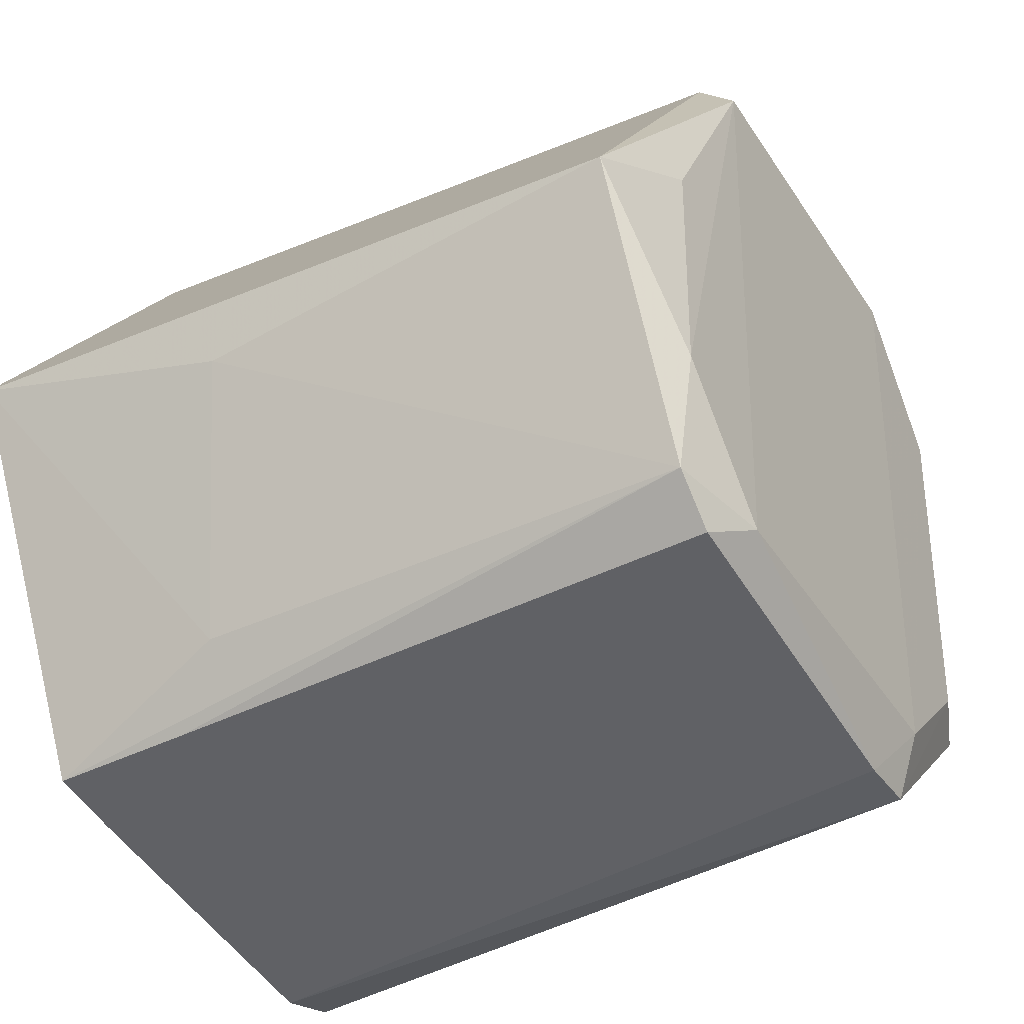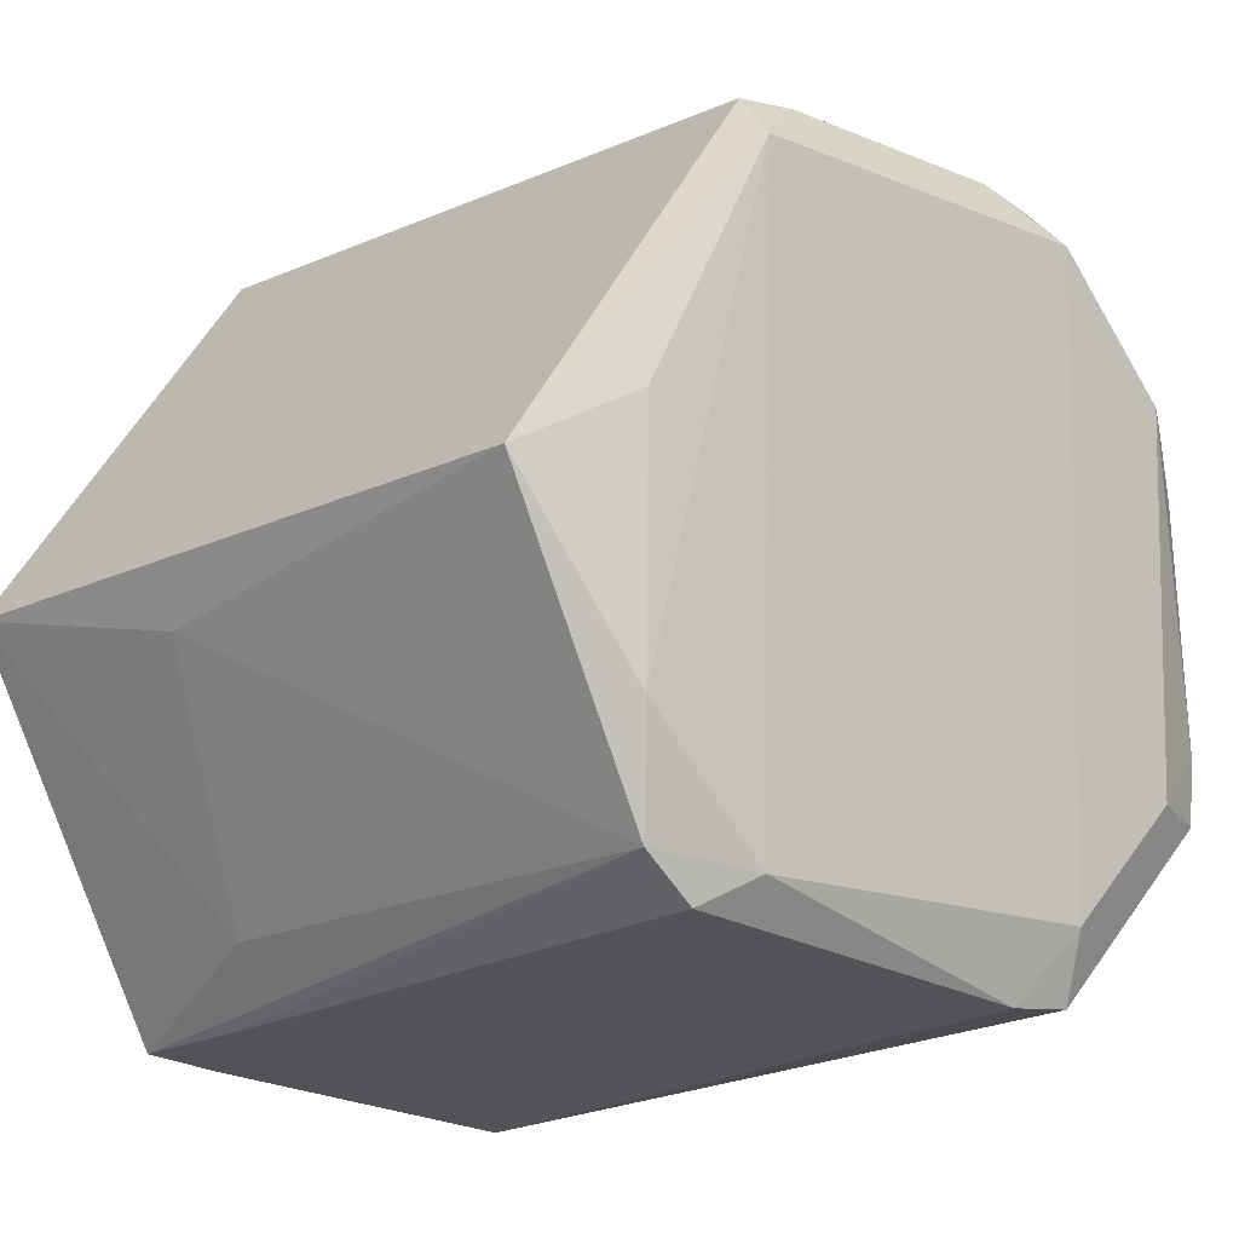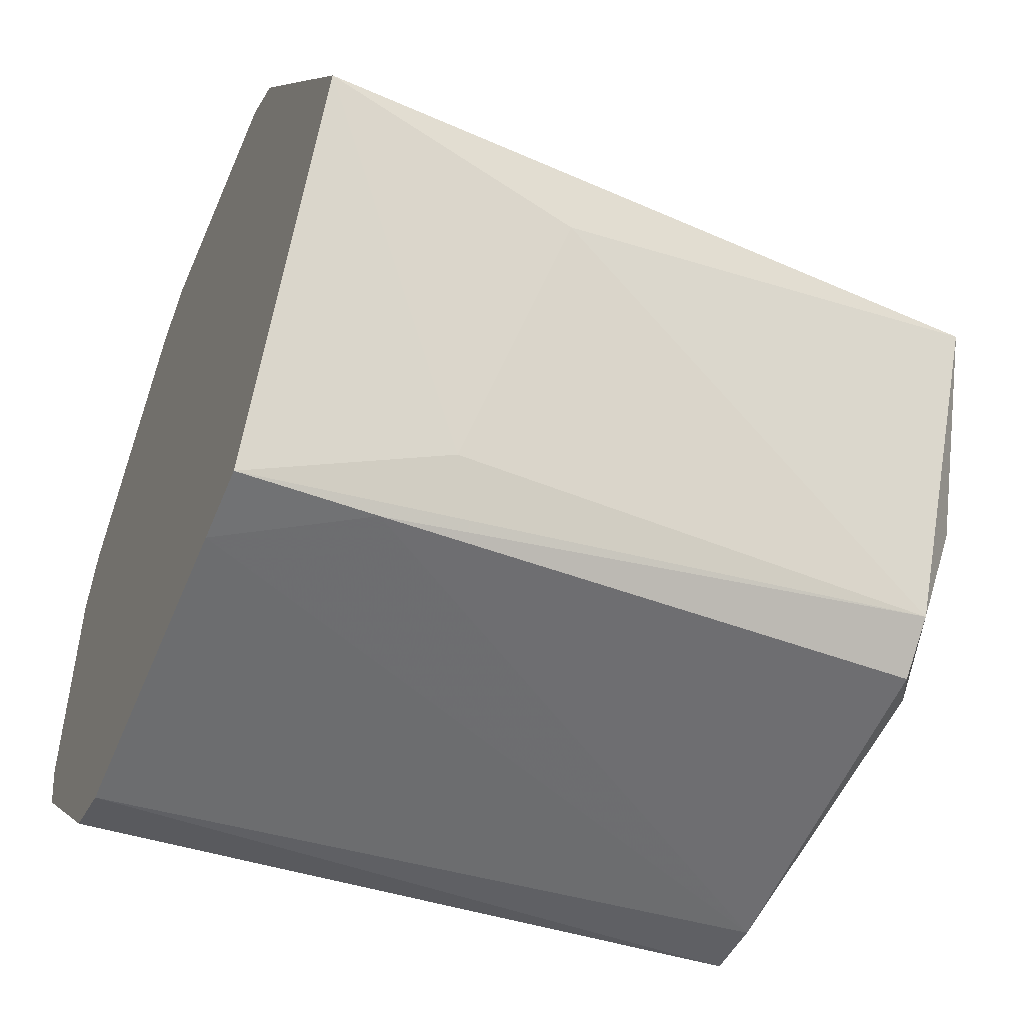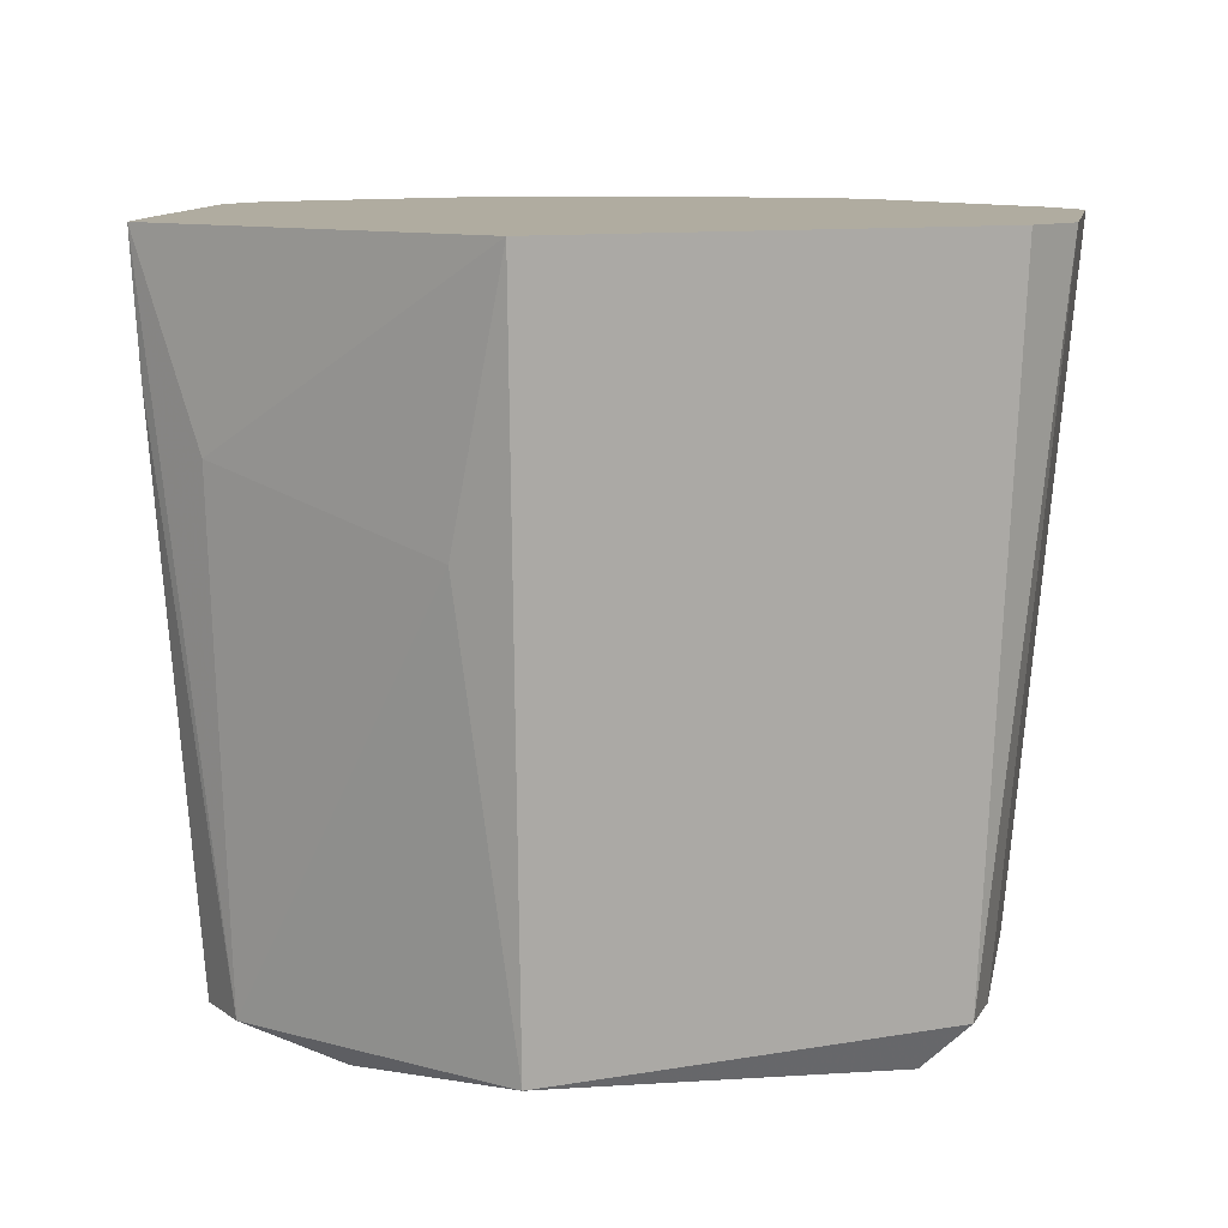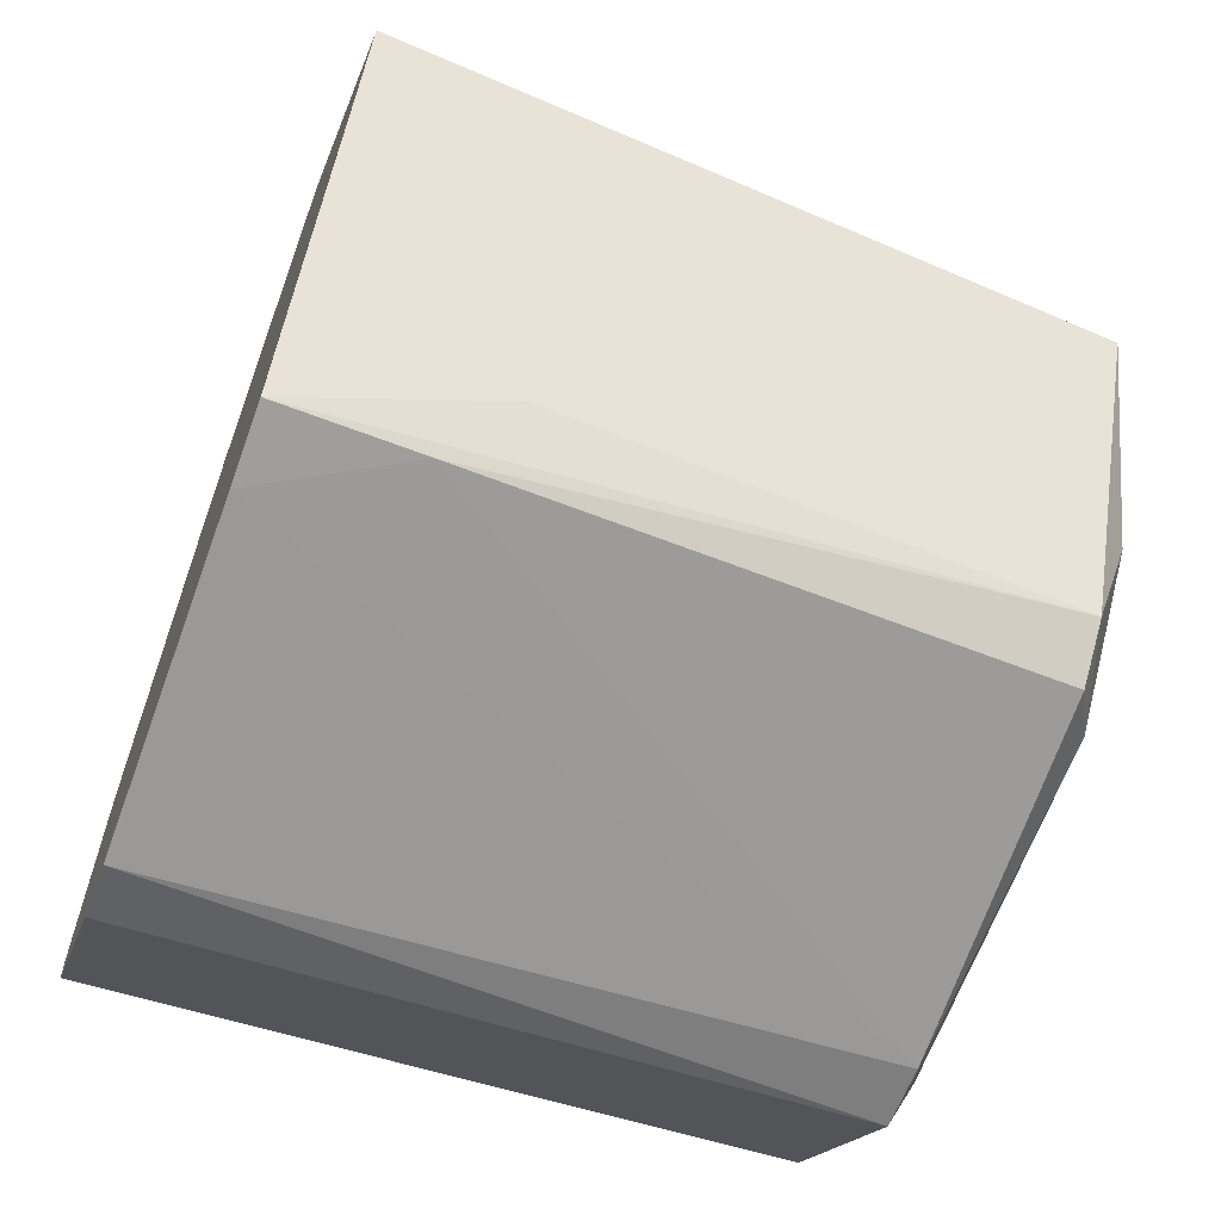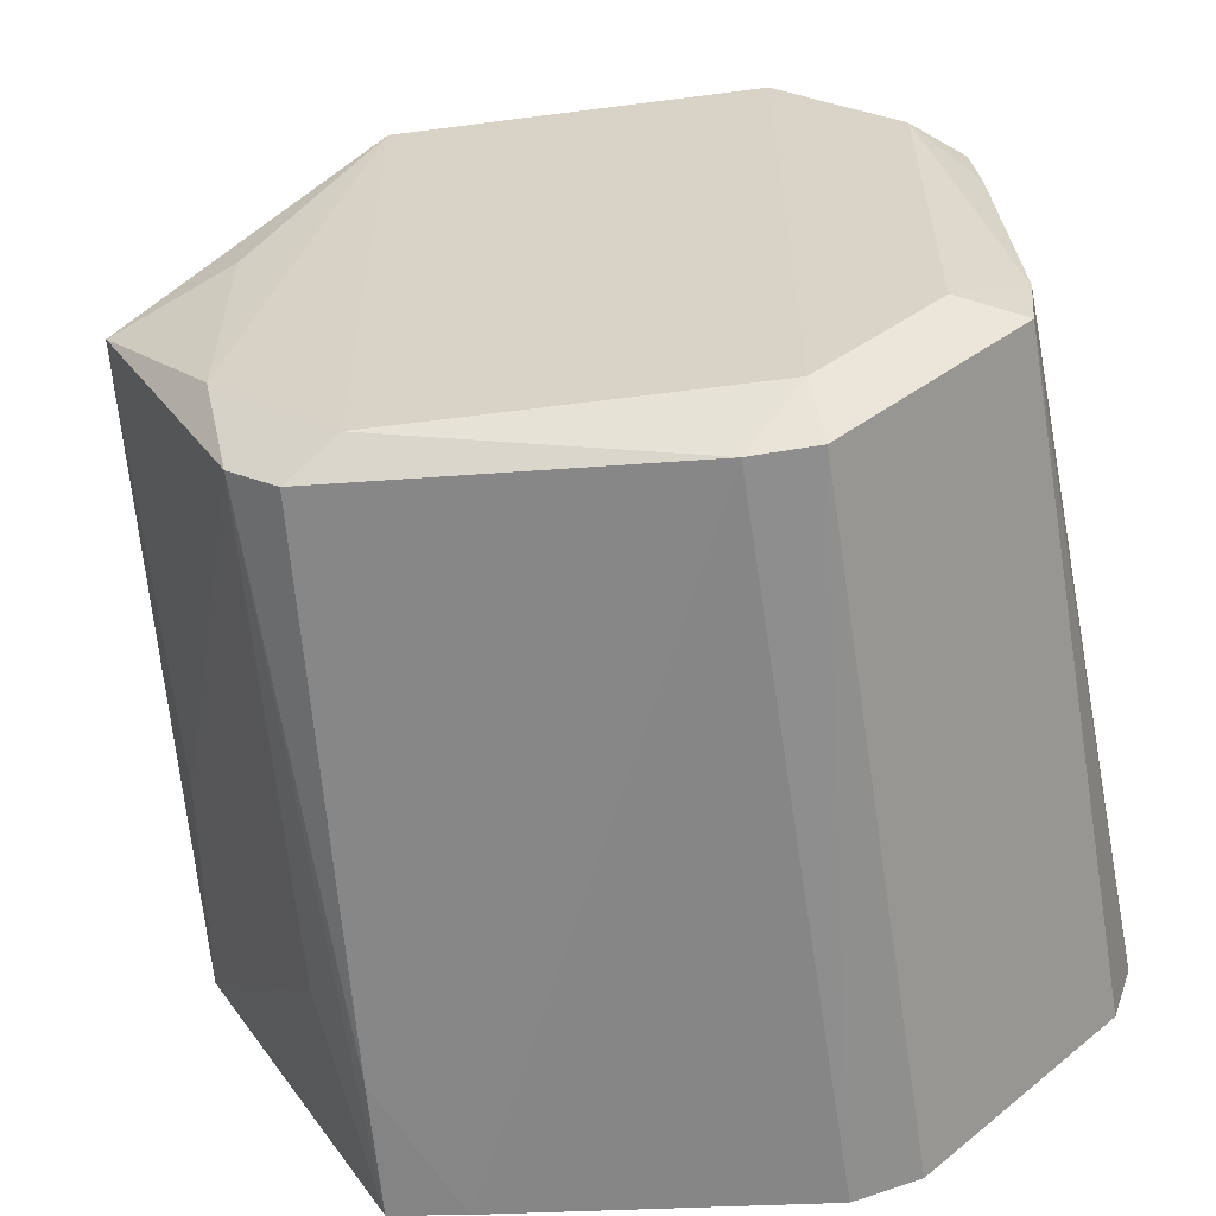
<metadata>
{"format":"obj","ext":"obj","renderer":"f3d","projection":"perspective","resolution":1024,"background":"white","views":[{"elev":-41.4,"azim":120.2,"up":"+Y"},{"elev":-15.4,"azim":138.9,"up":"+Y"},{"elev":-49.5,"azim":67.2,"up":"+Y"},{"elev":10.0,"azim":100.2,"up":"+Z"},{"elev":-64.5,"azim":69.9,"up":"+Y"},{"elev":-60.3,"azim":-172.5,"up":"+Y"}]}
</metadata>
<code>
v -0.09213 0.02885 0.08236
v -0.08638 0.04268 0.08236
v -0.07734 0.03807 -0.07005
v 0.09234 -0.01301 0.02513
v 0.09127 -0.0006328 -0.07005
v 0.1002 -0.0006328 0.08236
v 0.04114 -0.08409 0.08236
v 0.05769 -0.08193 0.08236
v 0.1002 -0.0006328 0.08236
v 0.1002 -0.0006328 0.08236
v 0.08999 0.01384 0.08236
v 0.04114 -0.08409 0.08236
v 0.04114 -0.08409 0.08236
v 0.05654 -0.08035 0.05188
v 0.05769 -0.08193 0.08236
v -0.08732 -0.04442 0.08236
v -0.08638 0.04268 0.08236
v -0.09213 0.02885 0.08236
v -0.09213 0.02885 0.08236
v -0.09211 -0.03011 0.08236
v -0.08732 -0.04442 0.08236
v -0.08732 -0.04442 0.08236
v -0.09211 -0.03011 0.08236
v -0.08075 -0.04108 -0.07005
v -0.06638 0.03982 -0.07796
v -0.07734 0.03807 -0.07005
v -0.03992 0.06623 -0.07923
v -0.03089 -0.09144 0.08236
v -0.0419 -0.08016 -0.07005
v -0.02756 -0.08122 -0.07005
v 0.05059 -0.07216 -0.07005
v 0.05654 -0.08035 0.05188
v -0.02756 -0.08122 -0.07005
v -0.02756 -0.08122 -0.07005
v 0.04114 -0.08409 0.08236
v -0.03089 -0.09144 0.08236
v 0.05654 -0.08035 0.05188
v 0.04114 -0.08409 0.08236
v -0.02756 -0.08122 -0.07005
v 0.06121 -0.06323 -0.07005
v 0.06589 -0.03942 -0.07601
v 0.09127 -0.0006328 -0.07005
v 0.06121 -0.06323 -0.07005
v 0.05654 -0.08035 0.05188
v 0.05059 -0.07216 -0.07005
v 0.09127 -0.0006328 -0.07005
v 0.09234 -0.01301 0.02513
v 0.06121 -0.06323 -0.07005
v 0.05769 -0.08193 0.08236
v 0.05654 -0.08035 0.05188
v 0.06121 -0.06323 -0.07005
v 0.03943 0.06623 -0.07922
v 0.03798 0.07661 -0.07005
v 0.09127 -0.0006328 -0.07005
v 0.04187 0.08424 0.08236
v 0.03798 0.07661 -0.07005
v 0.02878 0.09218 0.08236
v 0.04187 0.08424 0.08236
v 0.08999 0.01384 0.08236
v 0.1002 -0.0006328 0.08236
v 0.1002 -0.0006328 0.08236
v 0.09127 -0.0006328 -0.07005
v 0.04187 0.08424 0.08236
v 0.09127 -0.0006328 -0.07005
v 0.03798 0.07661 -0.07005
v 0.04187 0.08424 0.08236
v -0.04525 -0.08673 0.08236
v -0.0419 -0.08016 -0.07005
v -0.03089 -0.09144 0.08236
v -0.0419 -0.08016 -0.07005
v -0.04525 -0.08673 0.08236
v -0.06134 -0.0606 -0.07005
v -0.08075 -0.04108 -0.07005
v -0.09211 -0.03011 0.08236
v -0.08211 -0.02686 -0.07005
v -0.08211 -0.02686 -0.07005
v -0.09211 -0.03011 0.08236
v -0.09213 0.02885 0.08236
v -0.03992 0.06623 -0.07923
v 0.03943 0.06623 -0.07922
v 0.03943 -0.06583 -0.076
v 0.03943 -0.06583 -0.076
v 0.03943 0.06623 -0.07922
v 0.06589 -0.03942 -0.07601
v 0.05059 -0.07216 -0.07005
v -0.02756 -0.08122 -0.07005
v 0.03943 -0.06583 -0.076
v 0.03943 -0.06583 -0.076
v 0.06121 -0.06323 -0.07005
v 0.05059 -0.07216 -0.07005
v 0.06589 -0.03942 -0.07601
v 0.06121 -0.06323 -0.07005
v 0.03943 -0.06583 -0.076
v 0.05769 -0.08193 0.08236
v 0.06121 -0.06323 -0.07005
v 0.06589 -0.06583 0.03939
v 0.06589 -0.06583 0.03939
v 0.06121 -0.06323 -0.07005
v 0.09234 -0.01301 0.02513
v 0.1002 -0.0006328 0.08236
v 0.05769 -0.08193 0.08236
v 0.06589 -0.06583 0.03939
v 0.06589 -0.06583 0.03939
v 0.09234 -0.01301 0.02513
v 0.1002 -0.0006328 0.08236
v 0.09127 -0.0006328 -0.07005
v 0.06589 -0.03942 -0.07601
v 0.06589 0.01341 -0.07667
v 0.06589 0.01341 -0.07667
v 0.03943 0.06623 -0.07922
v 0.09127 -0.0006328 -0.07005
v 0.06589 -0.03942 -0.07601
v 0.03943 0.06623 -0.07922
v 0.06589 0.01341 -0.07667
v 0.02435 0.07854 -0.07005
v 0.03943 0.06623 -0.07922
v -0.03992 0.06623 -0.07923
v 0.03798 0.07661 -0.07005
v 0.03943 0.06623 -0.07922
v 0.02435 0.07854 -0.07005
v 0.02878 0.09218 0.08236
v 0.03798 0.07661 -0.07005
v 0.02435 0.07854 -0.07005
v -0.04009 0.07534 -0.07005
v -0.0271 0.07854 -0.07005
v -0.03992 0.06623 -0.07923
v -0.03154 0.09218 0.08236
v -0.0271 0.07854 -0.07005
v -0.04009 0.07534 -0.07005
v 0.01332 0.09218 0.08236
v -0.0271 0.07854 -0.07005
v -0.03154 0.09218 0.08236
v 0.02878 0.09218 0.08236
v 0.02435 0.07854 -0.07005
v 0.01332 0.09218 0.08236
v -0.07081 -0.05108 -0.07005
v -0.08732 -0.04442 0.08236
v -0.08075 -0.04108 -0.07005
v -0.03992 -0.06583 -0.07597
v -0.02756 -0.08122 -0.07005
v -0.0419 -0.08016 -0.07005
v -0.03992 -0.06583 -0.07597
v -0.06638 0.03982 -0.07796
v -0.03992 0.06623 -0.07923
v -0.07655 -0.05525 0.08236
v -0.06134 -0.0606 -0.07005
v -0.04525 -0.08673 0.08236
v -0.08732 -0.04442 0.08236
v -0.07081 -0.05108 -0.07005
v -0.07655 -0.05525 0.08236
v -0.07655 -0.05525 0.08236
v -0.07081 -0.05108 -0.07005
v -0.06134 -0.0606 -0.07005
v -0.07734 0.03807 -0.07005
v -0.06638 0.03982 -0.07796
v -0.07895 0.02457 -0.07005
v -0.09213 0.02885 0.08236
v -0.07734 0.03807 -0.07005
v -0.07895 0.02457 -0.07005
v -0.03992 0.06623 -0.07923
v -0.0271 0.07854 -0.07005
v -0.01392 0.07854 -0.07005
v -0.01392 0.07854 -0.07005
v 0.02435 0.07854 -0.07005
v -0.03992 0.06623 -0.07923
v -0.0271 0.07854 -0.07005
v 0.01332 0.09218 0.08236
v -0.01392 0.07854 -0.07005
v -0.01392 0.07854 -0.07005
v 0.01332 0.09218 0.08236
v 0.02435 0.07854 -0.07005
v -0.03154 0.09218 0.08236
v -0.04009 0.07534 -0.07005
v -0.0447 0.08439 0.08236
v -0.0447 0.08439 0.08236
v -0.04009 0.07534 -0.07005
v -0.08638 0.04268 0.08236
v -0.06779 0.04762 -0.07005
v -0.07734 0.03807 -0.07005
v -0.08638 0.04268 0.08236
v -0.08638 0.04268 0.08236
v -0.04009 0.07534 -0.07005
v -0.06779 0.04762 -0.07005
v -0.03992 0.06623 -0.07923
v -0.07734 0.03807 -0.07005
v -0.06779 0.04762 -0.07005
v -0.06779 0.04762 -0.07005
v -0.04009 0.07534 -0.07005
v -0.03992 0.06623 -0.07923
v -0.0419 -0.08016 -0.07005
v -0.06134 -0.0606 -0.07005
v -0.06638 -0.03942 -0.07595
v -0.06638 -0.03942 -0.07595
v -0.03992 -0.06583 -0.07597
v -0.0419 -0.08016 -0.07005
v -0.06134 -0.0606 -0.07005
v -0.07081 -0.05108 -0.07005
v -0.06638 -0.03942 -0.07595
v -0.06638 -0.03942 -0.07595
v -0.07081 -0.05108 -0.07005
v -0.08075 -0.04108 -0.07005
v -0.06638 0.03982 -0.07796
v -0.03992 -0.06583 -0.07597
v -0.06638 -0.03942 -0.07595
v -0.08075 -0.04108 -0.07005
v -0.08211 -0.02686 -0.07005
v -0.06638 -0.03942 -0.07595
v -0.06638 -0.03942 -0.07595
v -0.08211 -0.02686 -0.07005
v -0.06638 0.03982 -0.07796
v -0.01347 -0.06583 -0.07598
v 0.03943 -0.06583 -0.076
v -0.02756 -0.08122 -0.07005
v -0.02756 -0.08122 -0.07005
v -0.03992 -0.06583 -0.07597
v -0.01347 -0.06583 -0.07598
v -0.03992 0.06623 -0.07923
v 0.03943 -0.06583 -0.076
v -0.01347 -0.06583 -0.07598
v -0.01347 -0.06583 -0.07598
v -0.03992 -0.06583 -0.07597
v -0.03992 0.06623 -0.07923
v -0.06638 0.03982 -0.07796
v -0.08211 -0.02686 -0.07005
v -0.08127 -0.01329 -0.07005
v -0.08127 -0.01329 -0.07005
v -0.07895 0.02457 -0.07005
v -0.06638 0.03982 -0.07796
v -0.08127 -0.01329 -0.07005
v -0.08211 -0.02686 -0.07005
v -0.09213 0.02885 0.08236
v -0.09213 0.02885 0.08236
v -0.07895 0.02457 -0.07005
v -0.08127 -0.01329 -0.07005
v -0.0447 0.08439 0.08236
v -0.04525 -0.08673 0.08236
v -0.03089 -0.09144 0.08236
v -0.03089 -0.09144 0.08236
v 0.04114 -0.08409 0.08236
v -0.0447 0.08439 0.08236
v -0.0447 0.08439 0.08236
v 0.04187 0.08424 0.08236
v 0.02878 0.09218 0.08236
v -0.0447 0.08439 0.08236
v 0.04114 -0.08409 0.08236
v 0.08999 0.01384 0.08236
v -0.08638 0.04268 0.08236
v -0.08732 -0.04442 0.08236
v -0.0447 0.08439 0.08236
v 0.08999 0.01384 0.08236
v 0.04187 0.08424 0.08236
v -0.0447 0.08439 0.08236
v -0.08732 -0.04442 0.08236
v -0.07655 -0.05525 0.08236
v -0.0447 0.08439 0.08236
v 0.02878 0.09218 0.08236
v 0.01332 0.09218 0.08236
v -0.0447 0.08439 0.08236
v -0.0447 0.08439 0.08236
v 0.01332 0.09218 0.08236
v -0.03154 0.09218 0.08236
v -0.0447 0.08439 0.08236
v -0.07655 -0.05525 0.08236
v -0.04525 -0.08673 0.08236
f 1 2 3
f 4 5 6
f 7 8 9
f 10 11 12
f 13 14 15
f 16 17 18
f 19 20 21
f 22 23 24
f 25 26 27
f 28 29 30
f 31 32 33
f 34 35 36
f 37 38 39
f 40 41 42
f 43 44 45
f 46 47 48
f 49 50 51
f 52 53 54
f 55 56 57
f 58 59 60
f 61 62 63
f 64 65 66
f 67 68 69
f 70 71 72
f 73 74 75
f 76 77 78
f 79 80 81
f 82 83 84
f 85 86 87
f 88 89 90
f 91 92 93
f 94 95 96
f 97 98 99
f 100 101 102
f 103 104 105
f 106 107 108
f 109 110 111
f 112 113 114
f 115 116 117
f 118 119 120
f 121 122 123
f 124 125 126
f 127 128 129
f 130 131 132
f 133 134 135
f 136 137 138
f 139 140 141
f 142 143 144
f 145 146 147
f 148 149 150
f 151 152 153
f 154 155 156
f 157 158 159
f 160 161 162
f 163 164 165
f 166 167 168
f 169 170 171
f 172 173 174
f 175 176 177
f 178 179 180
f 181 182 183
f 184 185 186
f 187 188 189
f 190 191 192
f 193 194 195
f 196 197 198
f 199 200 201
f 202 203 204
f 205 206 207
f 208 209 210
f 211 212 213
f 214 215 216
f 217 218 219
f 220 221 222
f 223 224 225
f 226 227 228
f 229 230 231
f 232 233 234
f 235 236 237
f 238 239 240
f 241 242 243
f 244 245 246
f 247 248 249
f 250 251 252
f 253 254 255
f 256 257 258
f 259 260 261
f 262 263 264

</code>
